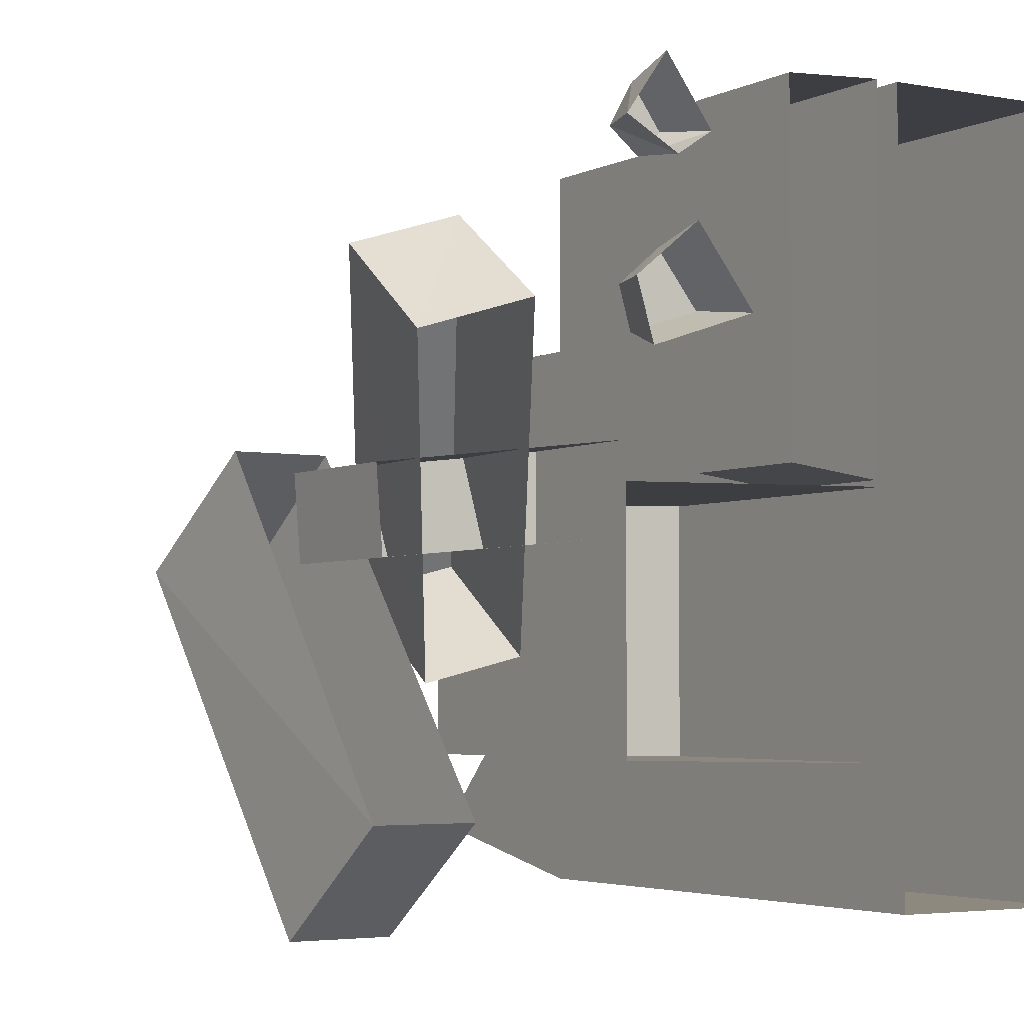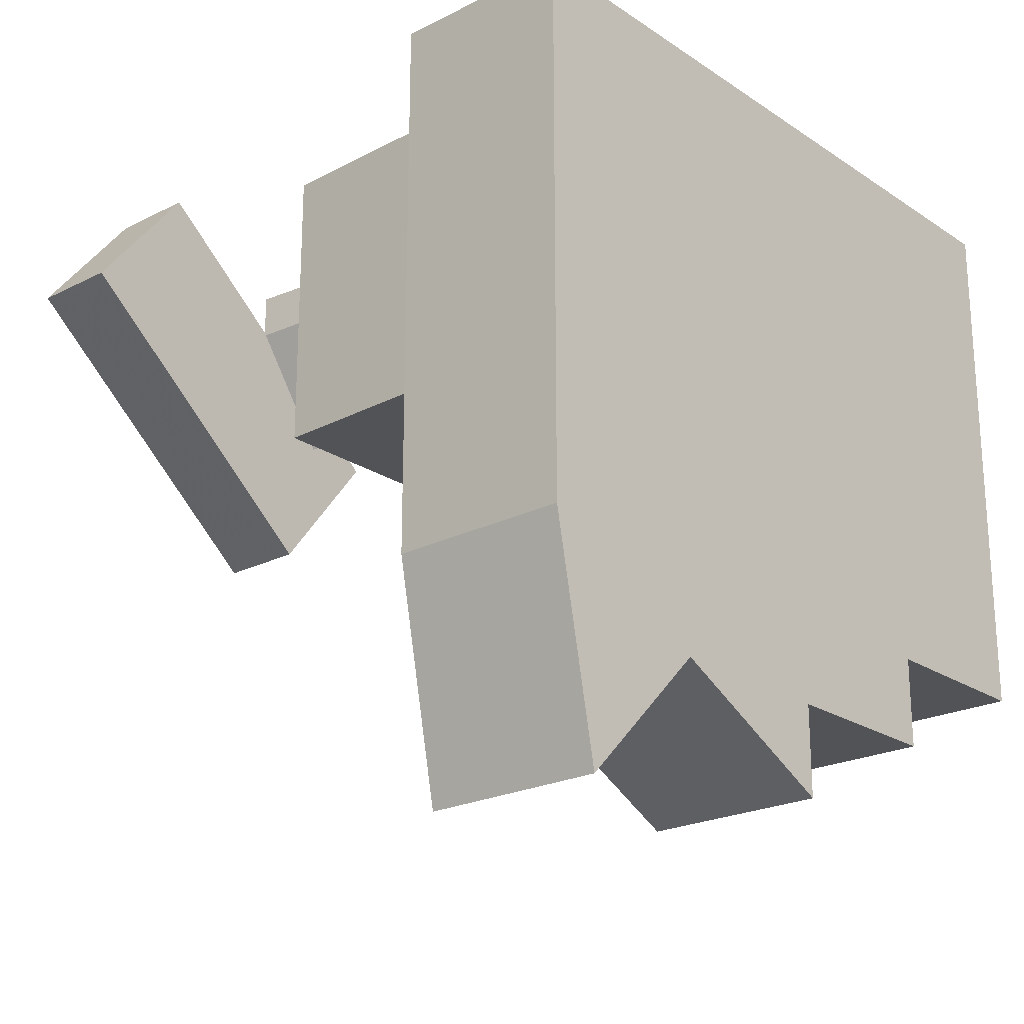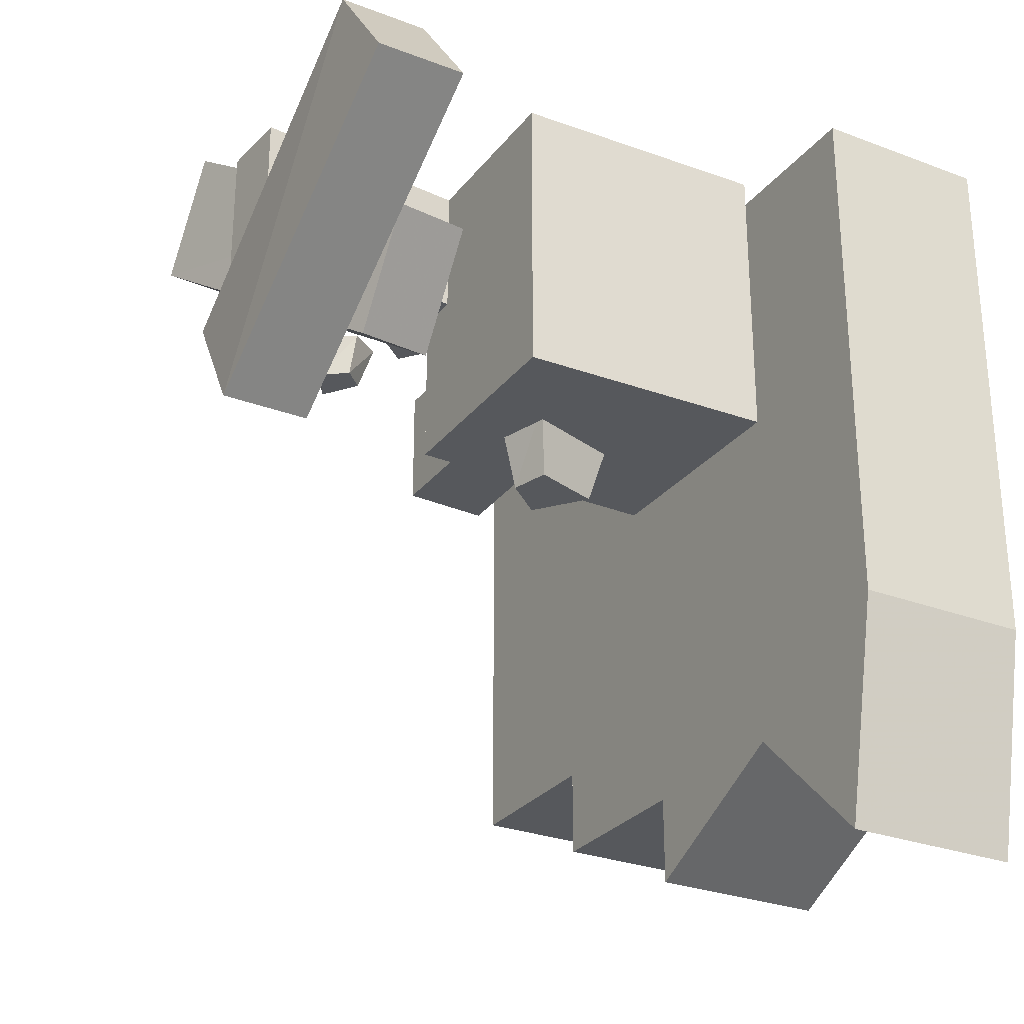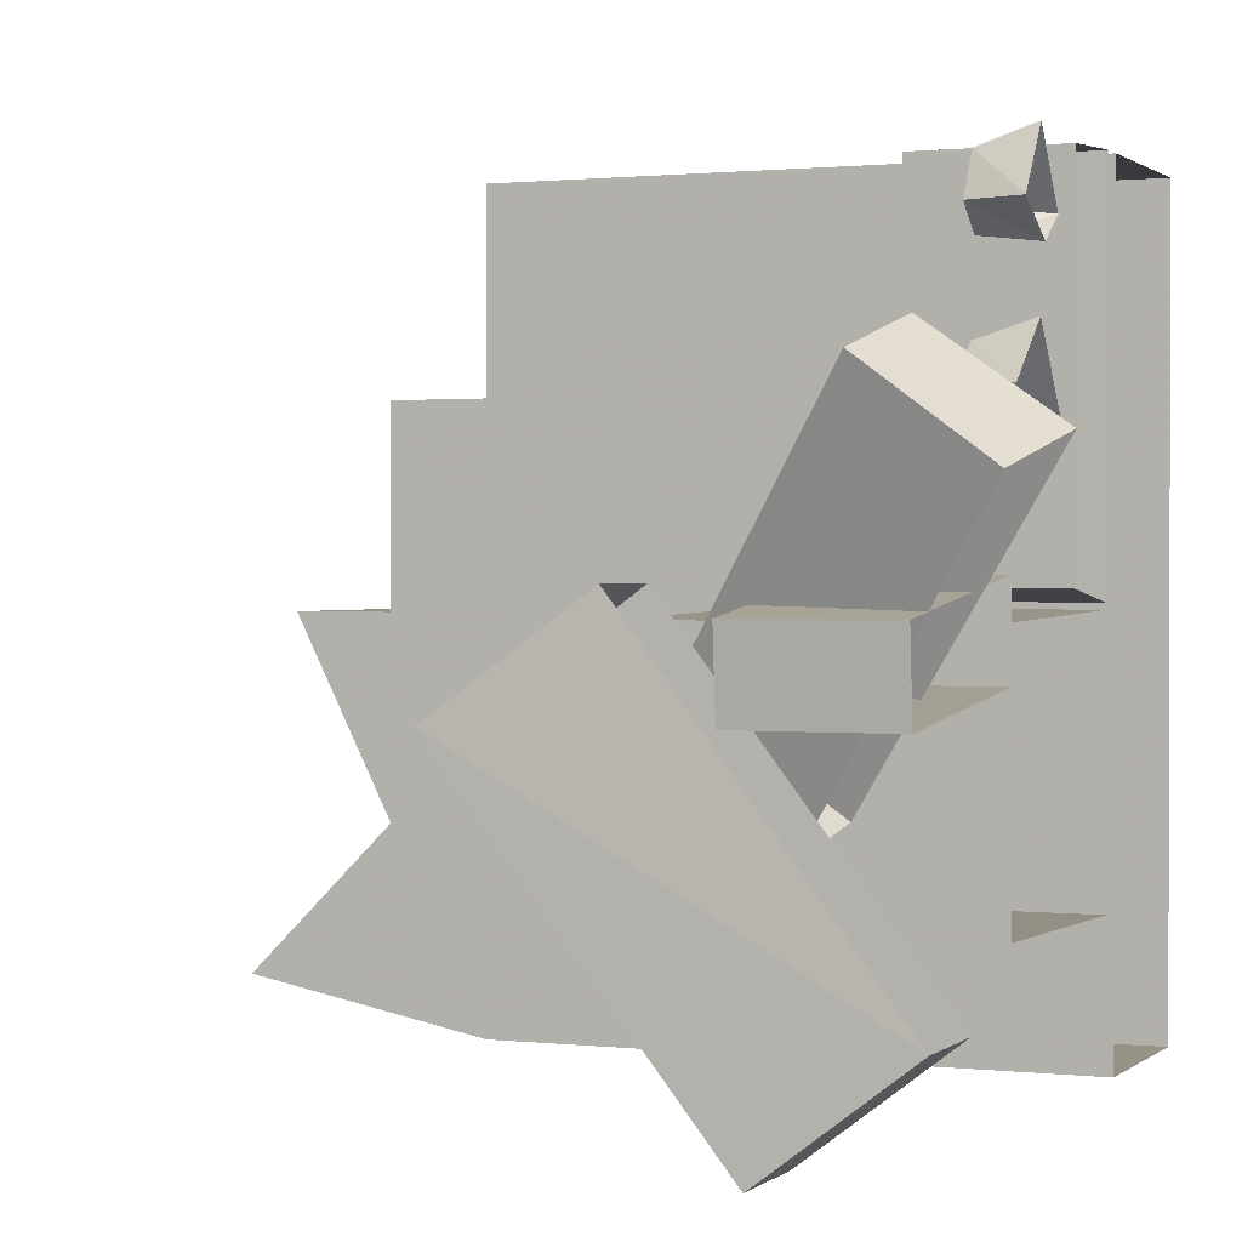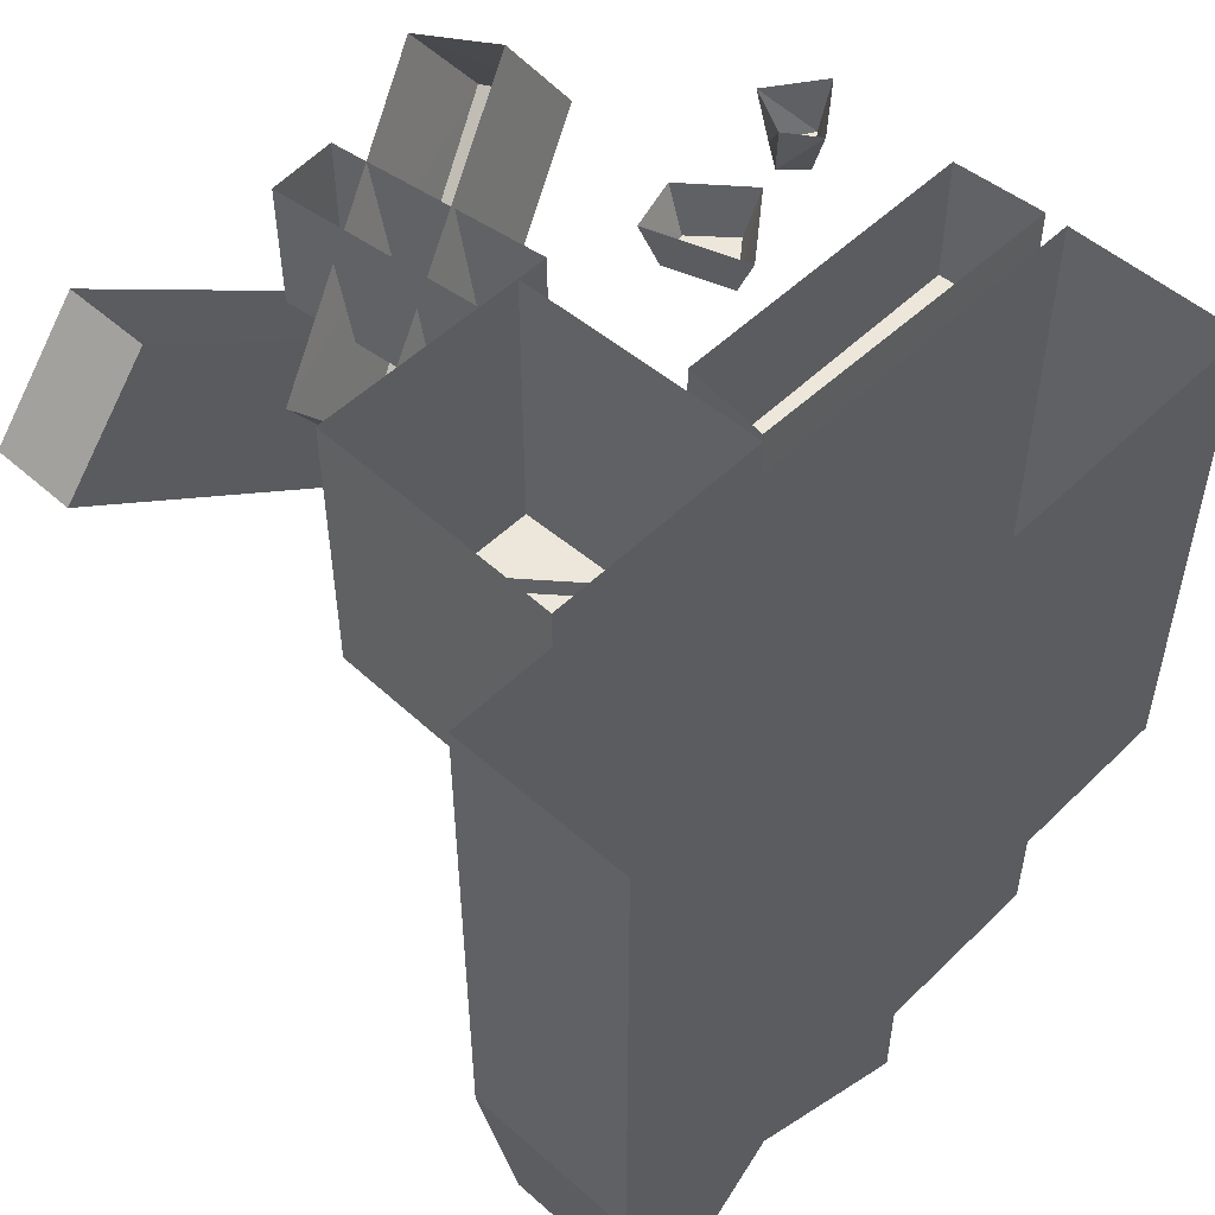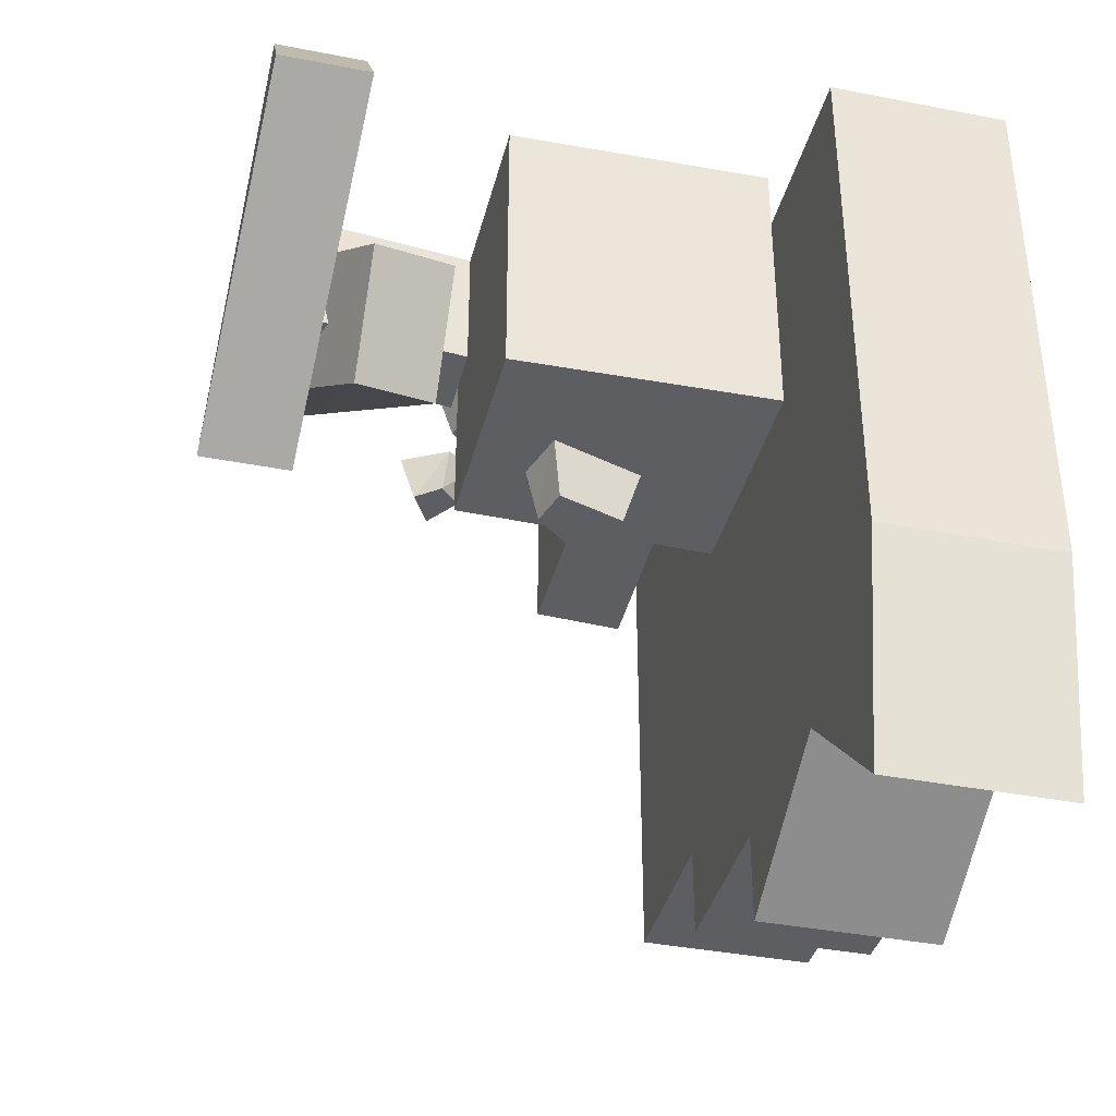
<metadata>
{"format":"obj","ext":"obj","renderer":"f3d","projection":"perspective","resolution":1024,"background":"white","views":[{"elev":-3.7,"azim":148.0,"up":"+Z"},{"elev":-22.3,"azim":-138.8,"up":"+Y"},{"elev":-28.1,"azim":150.1,"up":"+Y"},{"elev":1.0,"azim":112.8,"up":"+Z"},{"elev":51.6,"azim":-136.3,"up":"+Y"},{"elev":-38.3,"azim":166.1,"up":"+Y"}]}
</metadata>
<code>
o wall/1660/centrepiece
v -28 0 -41
v 19 0 -40
v 19 -53 -40
v -28 -53 -41
v -28 0 1
v -28 -53 1
v 19 0 0
v 19 -53 0
v 19 0 -8
v 59 0 -12
v 59 -24 -12
v 19 -24 -8
v 19 0 6
v 19 -24 6
v 60 0 1
v 60 -24 1
v 44 -5 37
v 25 -39 -11
v 40 -41 -15
v 60 -8 32
v 60 11 18
v 44 15 23
v 25 -19 -25
v 40 -21 -29
v 48 -37 5
v 46 3 -48
v 47 -19 -65
v 49 -60 -12
v 63 -37 5
v 65 -60 -12
v 62 3 -48
v 63 -19 -65
v -11 0 63
v -28 0 64
v -28 -24 64
v -11 -24 63
v -11 0 4
v -11 -24 4
v -27 0 2
v -27 -24 2
v 0 -63 -7
v 7 -63 -13
v 10 -50 -13
v -1 -50 -4
v -7 -63 -16
v 5 -63 -20
v 7 -50 -23
v -11 -50 -17
v 7 -9 36
v 14 -9 30
v 17 0 30
v 6 0 39
v 0 -9 27
v 12 -9 23
v 14 0 20
v -4 0 26
v 17 -7 53
v 12 -7 49
v 11 2 48
v 20 2 53
v 13 -7 60
v 8 -7 53
v 5 2 52
v 13 2 63
v -32 0 64
v -32 -96 64
v -32 0 -64
v -32 -96 32
v -32 -112 32
v -32 -112 0
v -32 -128 0
v -32 -112 -32
v -32 -136 -56
v -32 -96 -64
v -64 0 -64
v -64 -96 -64
v -64 -136 -56
v -64 -112 -32
v -64 -128 0
v -64 -112 0
v -64 -112 32
v -64 -96 32
v -64 -96 64
v -64 0 64
v 66 0 -40
v 66 -445 -40
v -28 -445 1
v 57 0 1
v 241 -53 -41
v -28 -53 127
v 20 0 128
v 22 -445 127
v -28 -445 -41
v -28 0 127
v 183 0 -26
v 183 -367 -26
v 14 0 -117
v 14 -367 -117
v 19 -367 6
v 183 0 -10
v 8 -24 -224
v 183 -24 -10
v 253 -82 -73
v 101 93 175
v 44 -285 234
v 166 -9 -11
v 147 -41 -57
v 147 -342 154
v 116 110 158
v 116 -190 369
v 69 -156 167
v 86 -488 -78
v 64 -369 -241
v 175 -31 5
v 286 -8 -65
v 55 -180 151
v -28 -367 64
v 101 0 63
v 101 0 5
v 101 -367 5
v 213 -24 3
v -27 -24 244
v -11 0 243
v -11 -367 243
v -32 -256 64
v -64 -256 -64
v 460 -96 -64
v -64 -212 -40
v 460 -48 32
v -64 -48 32
v 460 -140 -60
v -64 -160 56
v -64 0 0
v -64 -256 0
v 165 0 0
v 460 -112 64
v -64 -112 64
v 460 -112 -64
v -64 0 32
v -64 -256 32
v 165 0 32
v 460 -96 64
v -64 -256 64
v 165 0 64
v 165 0 -64
v 165 -256 -64
v 66 0 -40
v 66 0 -40
v 66 0 -40
v 66 0 -40
v 66 0 -40
v 66 0 -40
v 66 0 -40
v 66 0 -40
v 66 0 -40
v 66 0 -40
v 66 0 -40
v 66 0 -40
v 66 0 -40
v 66 0 -40
v 66 0 -40
v 66 0 -40
v 66 0 -40
v 66 0 -40
v 66 0 -40
v 66 0 -40
v 66 0 -40
v 66 0 -40
v 66 0 -40
v 66 0 -40
v 66 0 -40
v 66 0 -40
v 66 0 -40
v 66 0 -40
v 66 0 -40
f 1 2 3
f 1 3 4
f 1 4 5
f 5 4 6
f 5 6 7
f 7 6 8
f 7 8 2
f 2 8 3
f 3 8 6
f 3 6 4
f 9 10 11
f 9 11 12
f 9 12 13
f 13 12 14
f 13 14 15
f 15 14 16
f 15 16 10
f 10 16 11
f 11 16 12
f 12 16 14
f 17 18 19
f 17 19 20
f 17 20 21
f 17 21 22
f 17 22 18
f 18 22 23
f 18 23 19
f 19 23 24
f 19 24 20
f 20 24 21
f 25 26 27
f 25 27 28
f 25 28 29
f 29 28 30
f 29 30 31
f 31 30 32
f 31 32 26
f 26 32 27
f 27 32 28
f 28 32 30
f 33 34 35
f 33 35 36
f 33 36 37
f 37 36 38
f 37 38 39
f 39 38 40
f 39 40 34
f 34 40 35
f 35 40 38
f 35 38 36
f 41 42 43
f 41 43 44
f 41 44 45
f 41 45 46
f 41 46 42
f 42 46 47
f 42 47 43
f 46 45 48
f 46 48 47
f 45 44 48
f 49 50 51
f 49 51 52
f 49 52 53
f 49 53 54
f 49 54 50
f 50 54 55
f 50 55 51
f 54 53 56
f 54 56 55
f 53 52 56
f 57 58 59
f 57 59 60
f 57 60 61
f 57 61 62
f 57 62 58
f 58 62 63
f 58 63 59
f 62 61 64
f 62 64 63
f 61 60 64
f 65 66 67
f 67 66 68
f 67 68 69
f 67 69 70
f 67 70 71
f 67 71 72
f 67 72 73
f 67 73 74
f 67 74 75
f 75 74 76
f 75 76 77
f 75 77 78
f 75 78 79
f 75 79 80
f 75 80 81
f 75 81 82
f 75 82 83
f 75 83 84
f 84 83 65
f 65 83 66
f 66 83 68
f 68 83 82
f 68 82 81
f 68 81 69
f 69 81 80
f 69 80 70
f 70 80 79
f 70 79 71
f 71 79 72
f 72 79 78
f 72 78 77
f 72 77 73
f 73 77 76
f 73 76 74

</code>
